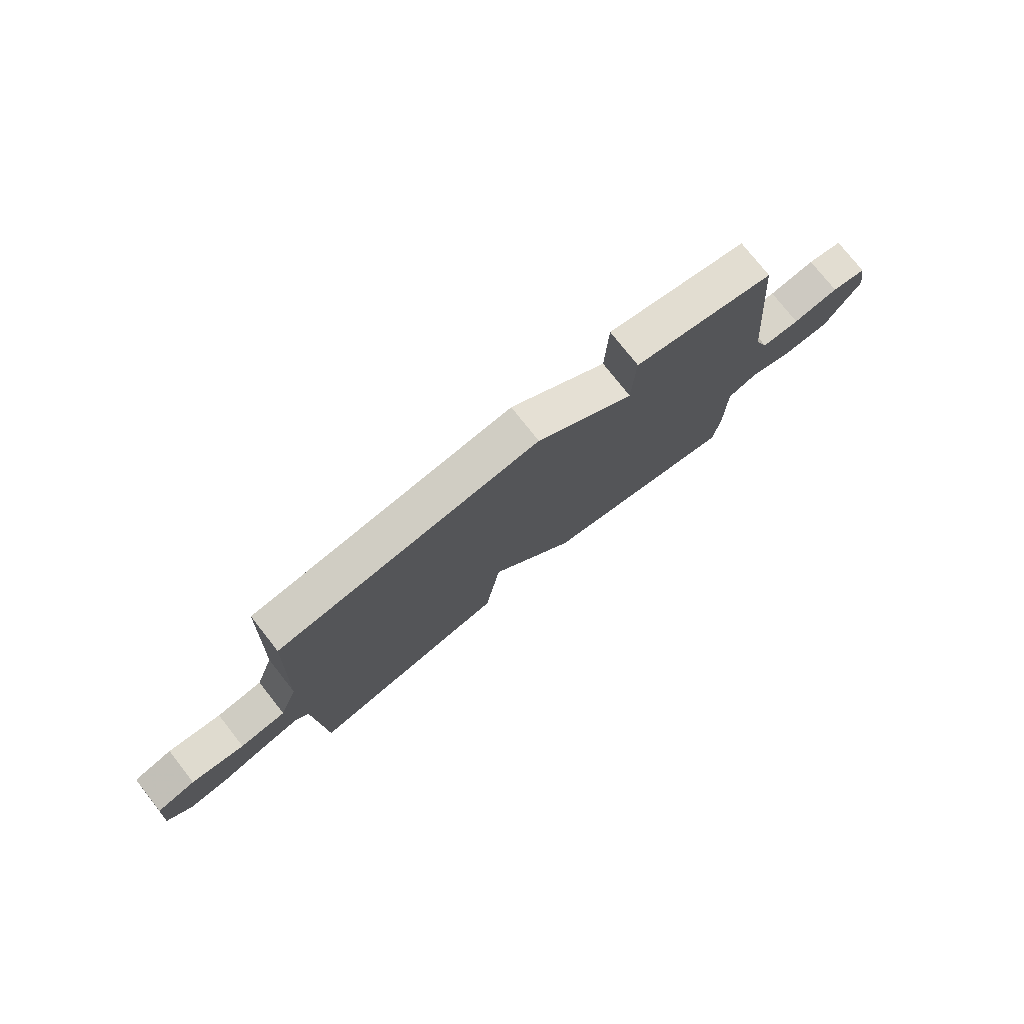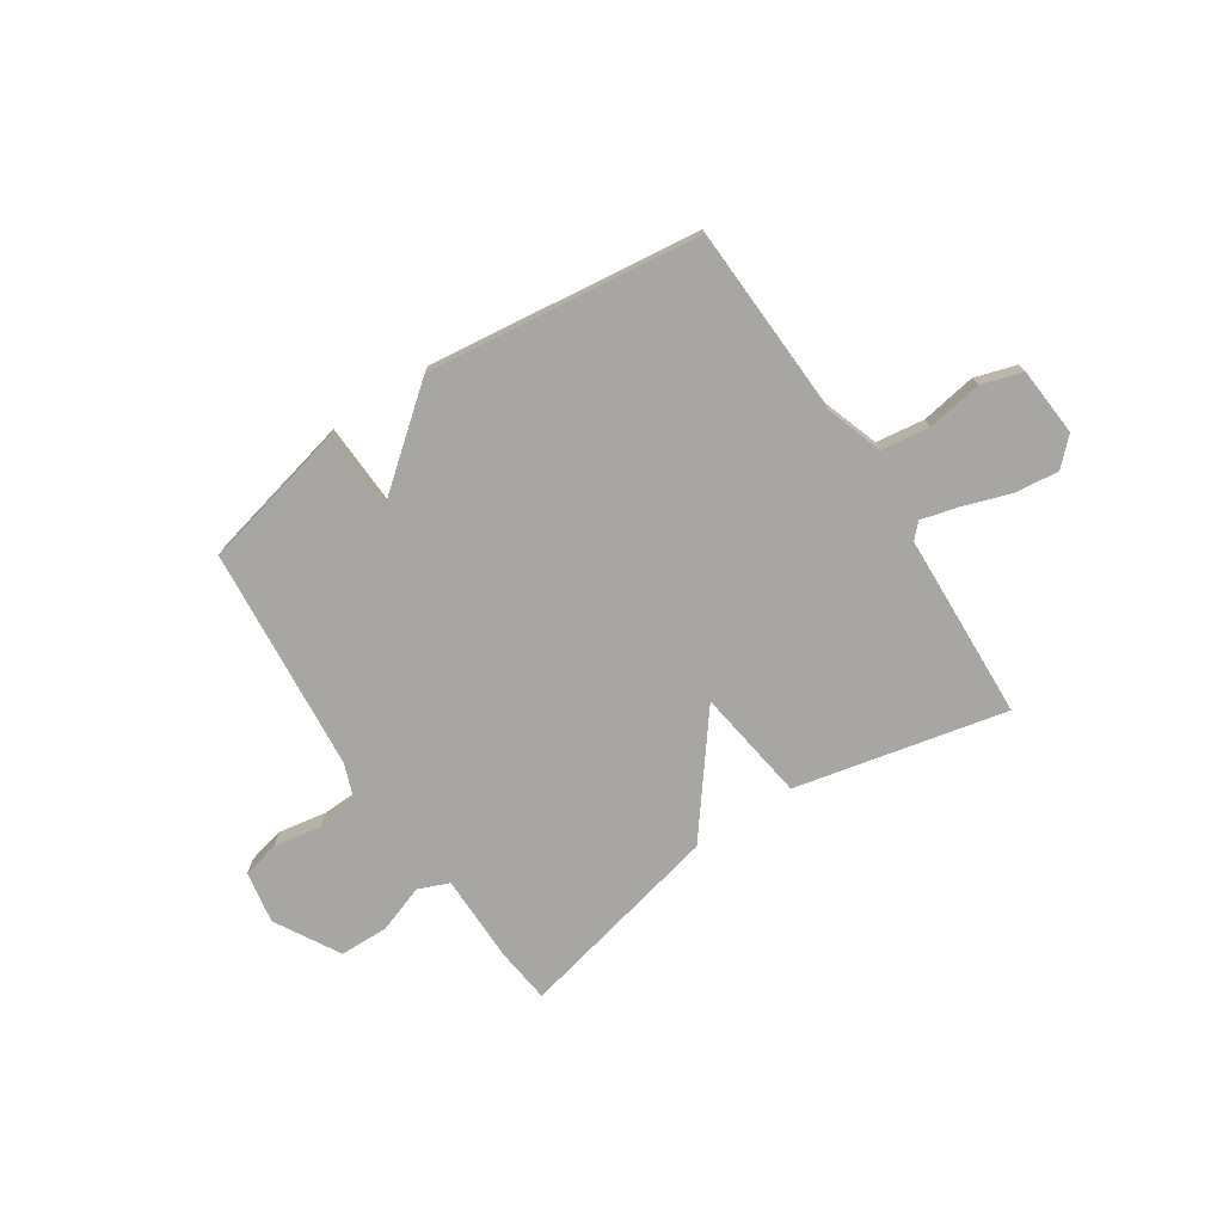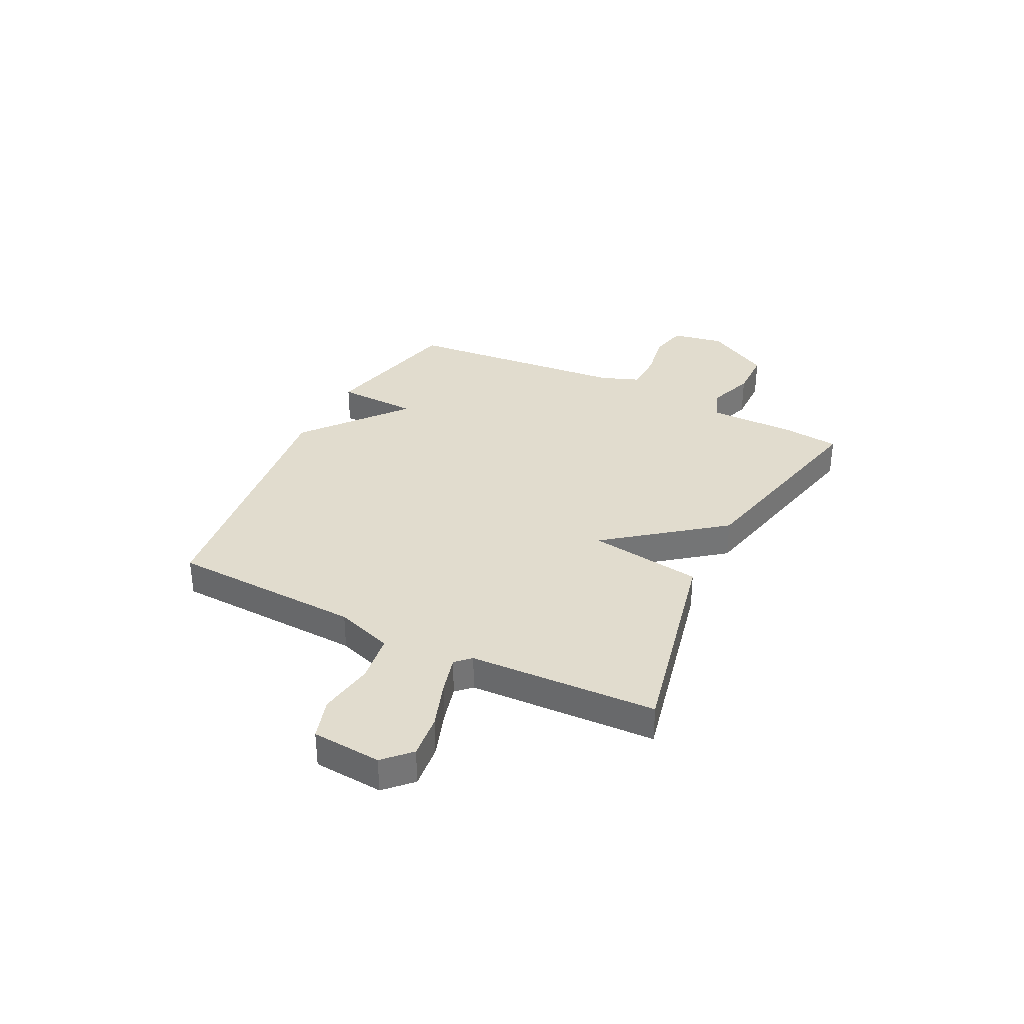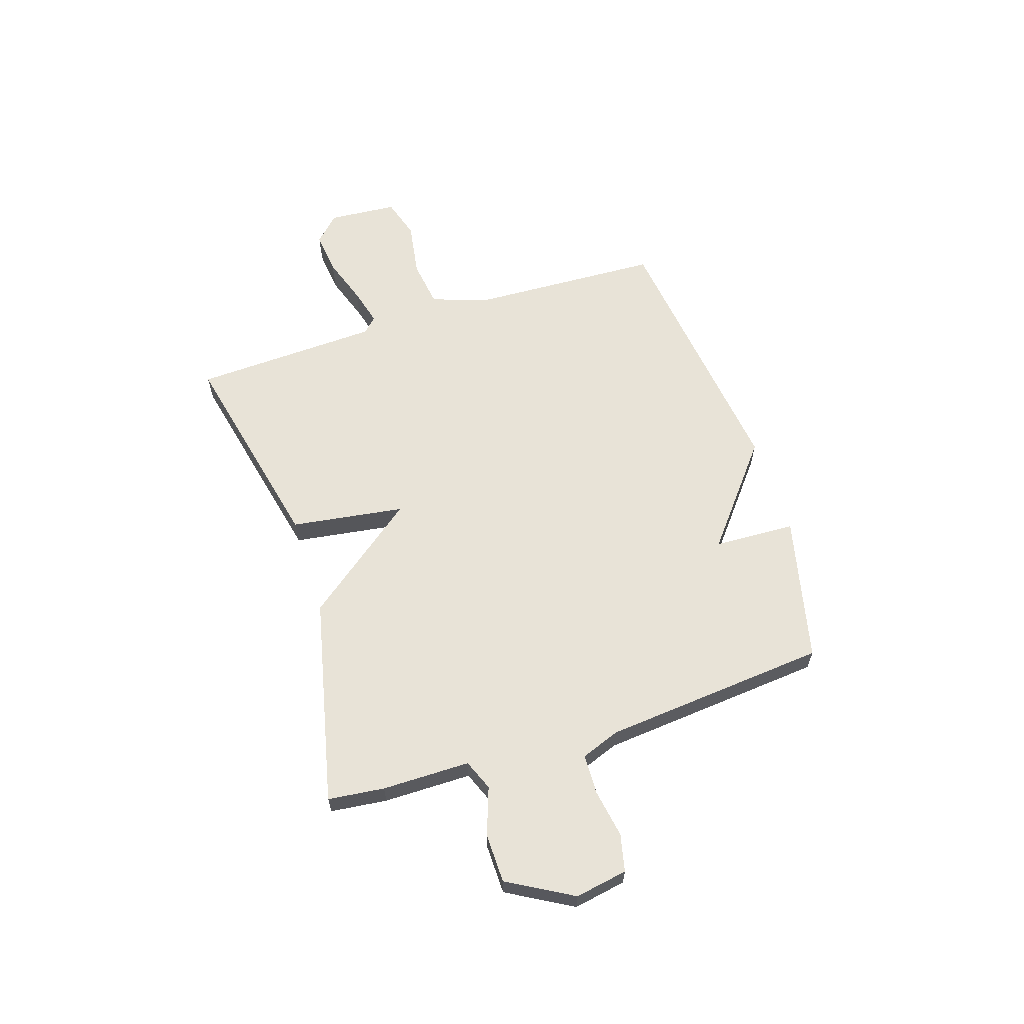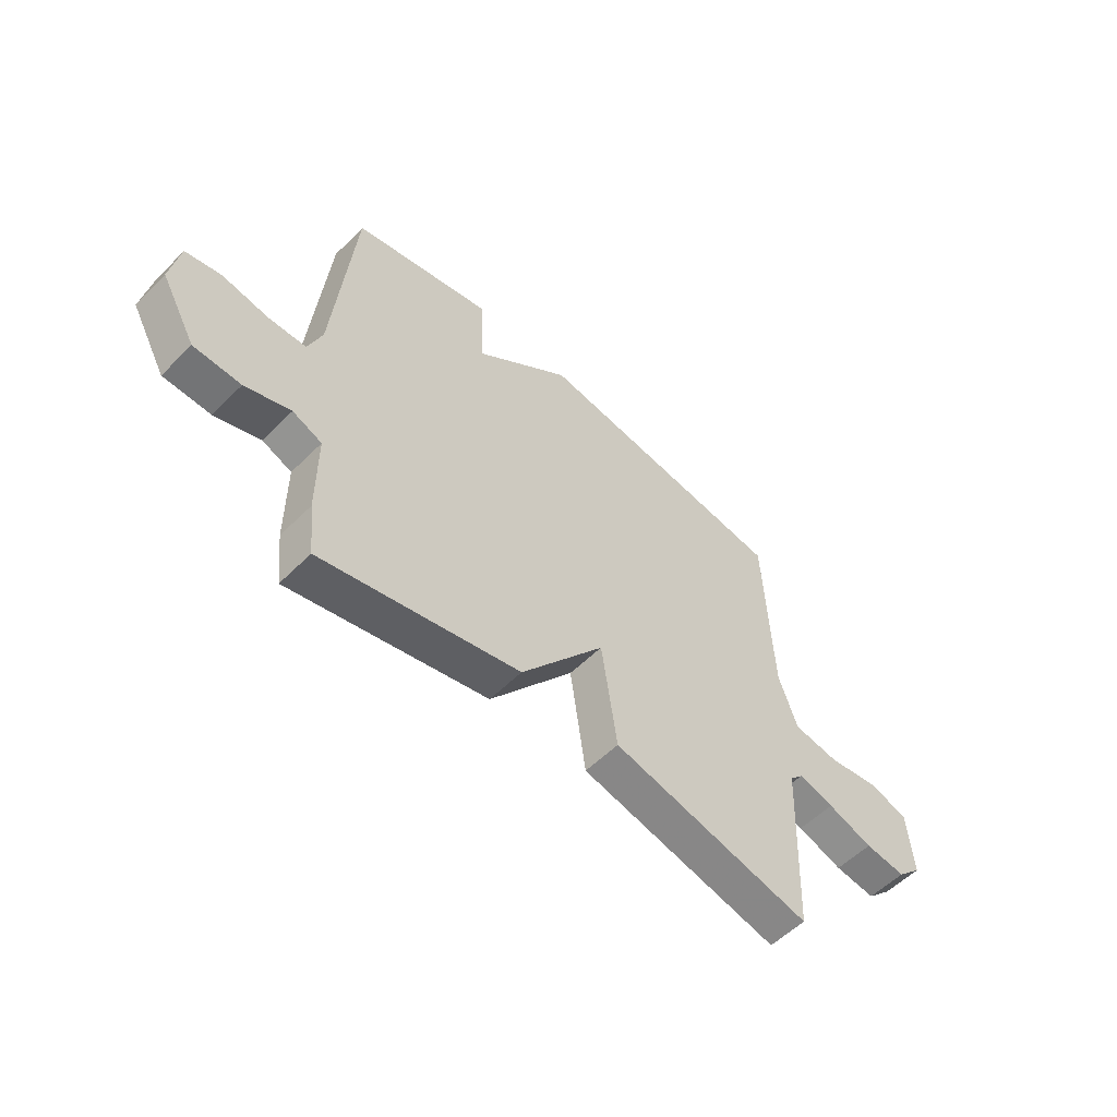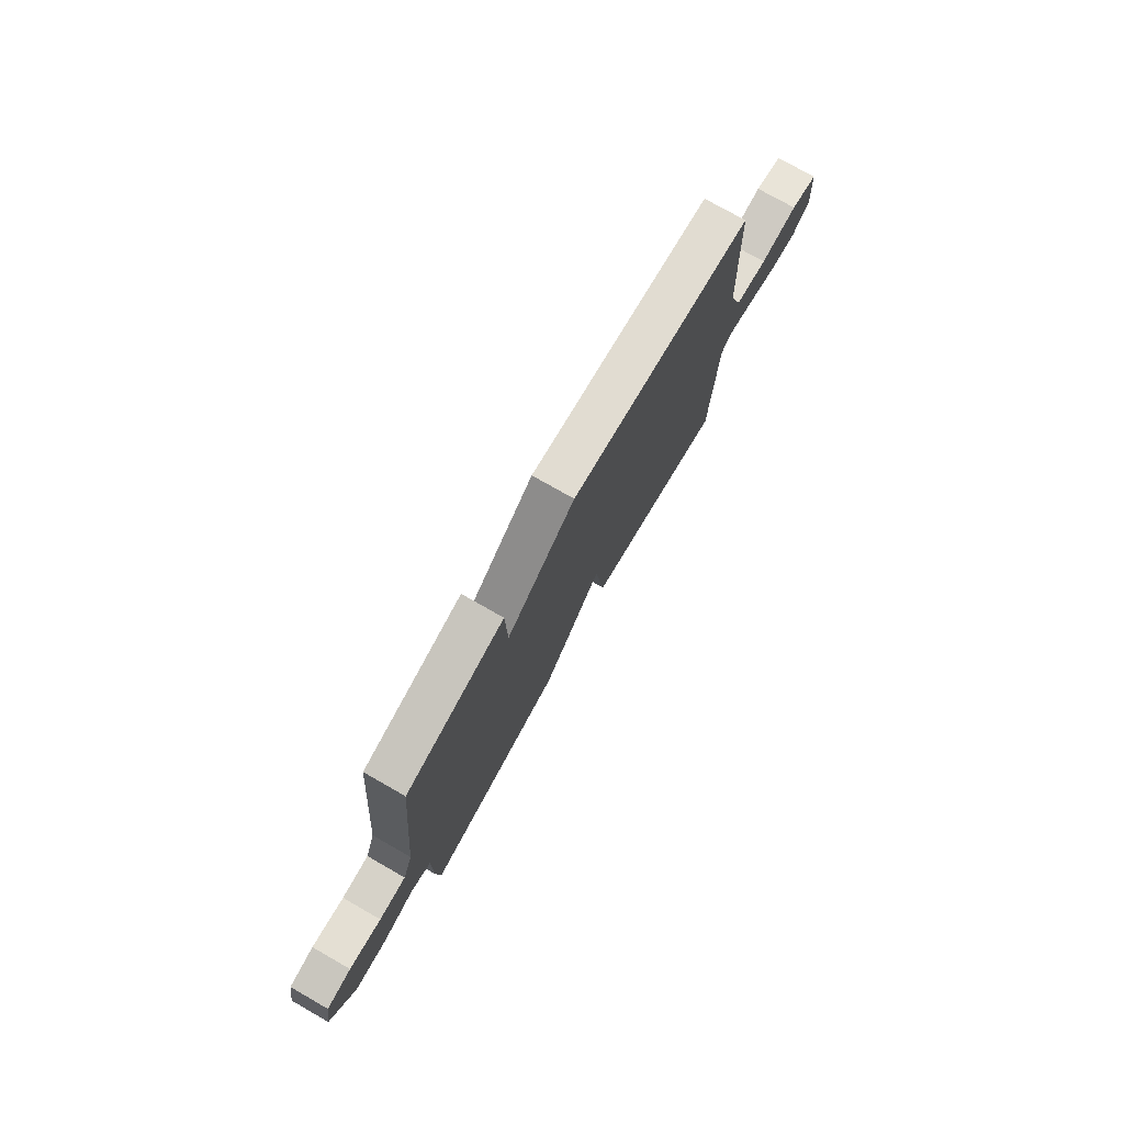
<metadata>
{"format":"obj","ext":"obj","renderer":"f3d","projection":"perspective","resolution":1024,"background":"white","views":[{"elev":76.7,"azim":141.7,"up":"+Z"},{"elev":-74.2,"azim":33.5,"up":"+Y"},{"elev":34.0,"azim":116.6,"up":"+Y"},{"elev":61.6,"azim":-107.8,"up":"+Y"},{"elev":-55.4,"azim":-43.8,"up":"+Z"},{"elev":76.0,"azim":-60.3,"up":"+Z"}]}
</metadata>
<code>
v -0.5 0.07 0.5
v -0.22 0.07 0.565
v -0.214 0.07 0.409
v -0.02 0.07 0.565
v 0.5 0.07 0.5
v 0.515 0.07 0.135
v 0.552 0.07 0.026
v 0.644 0.07 0.013
v 0.75 0.07 0.03
v 0.828 0.07 0.006
v 0.838 0.07 -0.126
v 0.789 0.07 -0.174
v 0.706 0.07 -0.165
v 0.615 0.07 -0.134
v 0.543 0.07 -0.115
v 0.516 0.07 -0.143
v 0.5 0.07 -0.5
v 0.097 0.07 -0.41
v 0.066 0.07 -0.193
v -0.103 0.07 -0.41
v -0.5 0.07 -0.5
v -0.512 0.07 -0.392
v -0.512 0.07 -0.224
v -0.571 0.07 -0.2
v -0.662 0.07 -0.232
v -0.756 0.07 -0.23
v -0.826 0.07 -0.106
v -0.808 0.07 -0.006
v -0.737 0.07 0.01
v -0.645 0.07 -0.006
v -0.568 0.07 -0.004
v -0.54 0.07 0.07
v -0.5 0 0.5
v -0.22 0 0.565
v -0.214 0 0.409
v -0.02 0 0.565
v 0.5 0 0.5
v 0.515 0 0.135
v 0.552 0 0.026
v 0.644 0 0.013
v 0.75 0 0.03
v 0.828 0 0.006
v 0.838 0 -0.126
v 0.789 0 -0.174
v 0.706 0 -0.165
v 0.615 0 -0.134
v 0.543 0 -0.115
v 0.516 0 -0.143
v 0.5 0 -0.5
v 0.097 0 -0.41
v 0.066 0 -0.193
v -0.103 0 -0.41
v -0.5 0 -0.5
v -0.512 0 -0.392
v -0.512 0 -0.224
v -0.571 0 -0.2
v -0.662 0 -0.232
v -0.756 0 -0.23
v -0.826 0 -0.106
v -0.808 0 -0.006
v -0.737 0 0.01
v -0.645 0 -0.006
v -0.568 0 -0.004
v -0.54 0 0.07
f 28 29 30
f 27 28 30
f 26 27 30
f 25 26 30
f 24 25 30
f 23 24 30 31
f 21 22 23
f 20 21 23
f 19 20 23
f 19 23 31 32
f 16 17 18 19
f 19 32 1
f 16 19 1
f 15 16 1
f 12 13 14
f 11 12 14
f 10 11 14
f 9 10 14
f 8 9 14
f 7 8 14 15
f 3 4 5 6
f 7 15 1
f 6 7 1
f 3 6 1
f 1 2 3
f 62 61 60
f 62 60 59
f 62 59 58
f 62 58 57
f 62 57 56
f 63 62 56 55
f 55 54 53
f 55 53 52
f 55 52 51
f 64 63 55 51
f 51 50 49 48
f 33 64 51
f 33 51 48
f 33 48 47
f 46 45 44
f 46 44 43
f 46 43 42
f 46 42 41
f 46 41 40
f 47 46 40 39
f 38 37 36 35
f 33 47 39
f 33 39 38
f 33 38 35
f 35 34 33
f 1 33 34 2
f 2 34 35 3
f 3 35 36 4
f 4 36 37 5
f 5 37 38 6
f 6 38 39 7
f 7 39 40 8
f 8 40 41 9
f 9 41 42 10
f 10 42 43 11
f 11 43 44 12
f 12 44 45 13
f 13 45 46 14
f 14 46 47 15
f 15 47 48 16
f 16 48 49 17
f 17 49 50 18
f 18 50 51 19
f 19 51 52 20
f 20 52 53 21
f 21 53 54 22
f 22 54 55 23
f 23 55 56 24
f 24 56 57 25
f 25 57 58 26
f 26 58 59 27
f 27 59 60 28
f 28 60 61 29
f 29 61 62 30
f 30 62 63 31
f 31 63 64 32
f 32 64 33 1

</code>
